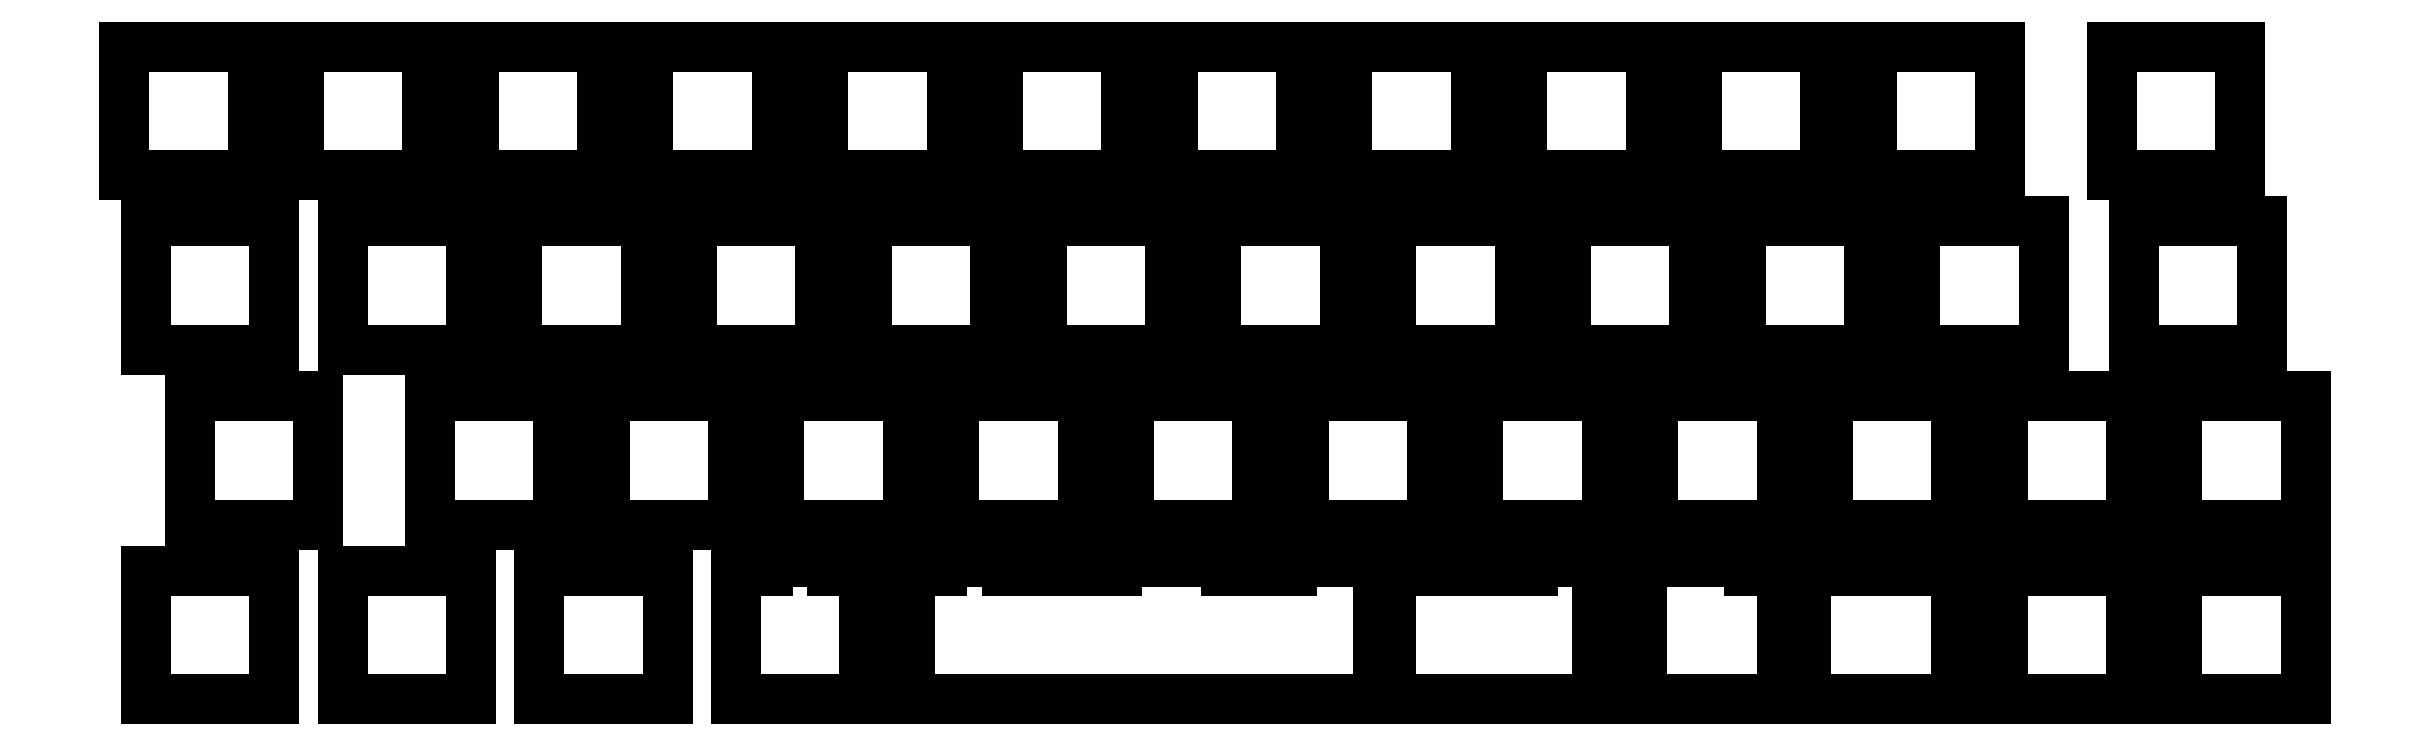
<metadata>
{"format":"dxf","ext":"dxf","renderer":"ezdxf+matplotlib","layout":"modelspace","background":"white","min_lineweight":24,"dpi":150}
</metadata>
<code>
0
SECTION
2
ENTITIES
0
LINE
8
0
10
2.525
20
-16.52
11
16.52
21
-16.52
0
LINE
8
0
10
16.52
20
-2.525
11
2.525
21
-2.525
0
LINE
8
0
10
16.52
20
-16.52
11
16.52
21
-2.525
0
LINE
8
0
10
2.525
20
-2.525
11
2.525
21
-16.52
0
LINE
8
0
10
21.57
20
-16.52
11
35.58
21
-16.52
0
LINE
8
0
10
35.58
20
-2.525
11
21.57
21
-2.525
0
LINE
8
0
10
35.58
20
-16.52
11
35.58
21
-2.525
0
LINE
8
0
10
21.57
20
-2.525
11
21.57
21
-16.52
0
LINE
8
0
10
40.62
20
-16.52
11
54.62
21
-16.52
0
LINE
8
0
10
54.62
20
-2.525
11
40.62
21
-2.525
0
LINE
8
0
10
54.62
20
-16.52
11
54.62
21
-2.525
0
LINE
8
0
10
40.62
20
-2.525
11
40.62
21
-16.52
0
LINE
8
0
10
59.67
20
-16.52
11
73.67
21
-16.52
0
LINE
8
0
10
73.67
20
-2.525
11
59.67
21
-2.525
0
LINE
8
0
10
73.67
20
-16.52
11
73.67
21
-2.525
0
LINE
8
0
10
59.67
20
-2.525
11
59.67
21
-16.52
0
LINE
8
0
10
78.72
20
-16.52
11
92.72
21
-16.52
0
LINE
8
0
10
92.72
20
-2.525
11
78.72
21
-2.525
0
LINE
8
0
10
92.72
20
-16.52
11
92.72
21
-2.525
0
LINE
8
0
10
78.72
20
-2.525
11
78.72
21
-16.52
0
LINE
8
0
10
97.78
20
-16.52
11
111.8
21
-16.52
0
LINE
8
0
10
111.8
20
-2.525
11
97.78
21
-2.525
0
LINE
8
0
10
111.8
20
-16.52
11
111.8
21
-2.525
0
LINE
8
0
10
97.78
20
-2.525
11
97.78
21
-16.52
0
LINE
8
0
10
116.8
20
-16.52
11
130.8
21
-16.52
0
LINE
8
0
10
130.8
20
-2.525
11
116.8
21
-2.525
0
LINE
8
0
10
130.8
20
-16.52
11
130.8
21
-2.525
0
LINE
8
0
10
116.8
20
-2.525
11
116.8
21
-16.52
0
LINE
8
0
10
135.9
20
-16.52
11
149.9
21
-16.52
0
LINE
8
0
10
149.9
20
-2.525
11
135.9
21
-2.525
0
LINE
8
0
10
149.9
20
-16.52
11
149.9
21
-2.525
0
LINE
8
0
10
135.9
20
-2.525
11
135.9
21
-16.52
0
LINE
8
0
10
154.9
20
-16.52
11
168.9
21
-16.52
0
LINE
8
0
10
168.9
20
-2.525
11
154.9
21
-2.525
0
LINE
8
0
10
168.9
20
-16.52
11
168.9
21
-2.525
0
LINE
8
0
10
154.9
20
-2.525
11
154.9
21
-16.52
0
LINE
8
0
10
174
20
-16.52
11
188
21
-16.52
0
LINE
8
0
10
188
20
-2.525
11
174
21
-2.525
0
LINE
8
0
10
188
20
-16.52
11
188
21
-2.525
0
LINE
8
0
10
174
20
-2.525
11
174
21
-16.52
0
LINE
8
0
10
193
20
-16.52
11
207
21
-16.52
0
LINE
8
0
10
207
20
-2.525
11
193
21
-2.525
0
LINE
8
0
10
207
20
-16.52
11
207
21
-2.525
0
LINE
8
0
10
193
20
-2.525
11
193
21
-16.52
0
LINE
8
0
10
219.2
20
-16.52
11
233.2
21
-16.52
0
LINE
8
0
10
233.2
20
-2.525
11
219.2
21
-2.525
0
LINE
8
0
10
233.2
20
-16.52
11
233.2
21
-2.525
0
LINE
8
0
10
219.2
20
-2.525
11
219.2
21
-16.52
0
LINE
8
0
10
4.906
20
-35.58
11
18.91
21
-35.58
0
LINE
8
0
10
18.91
20
-21.57
11
4.906
21
-21.57
0
LINE
8
0
10
18.91
20
-35.58
11
18.91
21
-21.57
0
LINE
8
0
10
4.906
20
-21.57
11
4.906
21
-35.58
0
LINE
8
0
10
26.34
20
-35.58
11
40.34
21
-35.58
0
LINE
8
0
10
40.34
20
-21.57
11
26.34
21
-21.57
0
LINE
8
0
10
40.34
20
-35.58
11
40.34
21
-21.57
0
LINE
8
0
10
26.34
20
-21.57
11
26.34
21
-35.58
0
LINE
8
0
10
45.39
20
-35.58
11
59.39
21
-35.58
0
LINE
8
0
10
59.39
20
-21.57
11
45.39
21
-21.57
0
LINE
8
0
10
59.39
20
-35.58
11
59.39
21
-21.57
0
LINE
8
0
10
45.39
20
-21.57
11
45.39
21
-35.58
0
LINE
8
0
10
64.44
20
-35.58
11
78.44
21
-35.58
0
LINE
8
0
10
78.44
20
-21.57
11
64.44
21
-21.57
0
LINE
8
0
10
78.44
20
-35.58
11
78.44
21
-21.57
0
LINE
8
0
10
64.44
20
-21.57
11
64.44
21
-35.58
0
LINE
8
0
10
83.49
20
-35.58
11
97.49
21
-35.58
0
LINE
8
0
10
97.49
20
-21.57
11
83.49
21
-21.57
0
LINE
8
0
10
97.49
20
-35.58
11
97.49
21
-21.57
0
LINE
8
0
10
83.49
20
-21.57
11
83.49
21
-35.58
0
LINE
8
0
10
102.5
20
-35.58
11
116.5
21
-35.58
0
LINE
8
0
10
116.5
20
-21.57
11
102.5
21
-21.57
0
LINE
8
0
10
116.5
20
-35.58
11
116.5
21
-21.57
0
LINE
8
0
10
102.5
20
-21.57
11
102.5
21
-35.58
0
LINE
8
0
10
121.6
20
-35.58
11
135.6
21
-35.58
0
LINE
8
0
10
135.6
20
-21.57
11
121.6
21
-21.57
0
LINE
8
0
10
135.6
20
-35.58
11
135.6
21
-21.57
0
LINE
8
0
10
121.6
20
-21.57
11
121.6
21
-35.58
0
LINE
8
0
10
140.6
20
-35.58
11
154.6
21
-35.58
0
LINE
8
0
10
154.6
20
-21.57
11
140.6
21
-21.57
0
LINE
8
0
10
154.6
20
-35.58
11
154.6
21
-21.57
0
LINE
8
0
10
140.6
20
-21.57
11
140.6
21
-35.58
0
LINE
8
0
10
159.7
20
-35.58
11
173.7
21
-35.58
0
LINE
8
0
10
173.7
20
-21.57
11
159.7
21
-21.57
0
LINE
8
0
10
173.7
20
-35.58
11
173.7
21
-21.57
0
LINE
8
0
10
159.7
20
-21.57
11
159.7
21
-35.58
0
LINE
8
0
10
178.7
20
-35.58
11
192.7
21
-35.58
0
LINE
8
0
10
192.7
20
-21.57
11
178.7
21
-21.57
0
LINE
8
0
10
192.7
20
-35.58
11
192.7
21
-21.57
0
LINE
8
0
10
178.7
20
-21.57
11
178.7
21
-35.58
0
LINE
8
0
10
197.8
20
-35.58
11
211.8
21
-35.58
0
LINE
8
0
10
211.8
20
-21.57
11
197.8
21
-21.57
0
LINE
8
0
10
211.8
20
-35.58
11
211.8
21
-21.57
0
LINE
8
0
10
197.8
20
-21.57
11
197.8
21
-35.58
0
LINE
8
0
10
221.6
20
-35.58
11
235.6
21
-35.58
0
LINE
8
0
10
235.6
20
-21.57
11
221.6
21
-21.57
0
LINE
8
0
10
235.6
20
-35.58
11
235.6
21
-21.57
0
LINE
8
0
10
221.6
20
-21.57
11
221.6
21
-35.58
0
LINE
8
0
10
9.669
20
-54.62
11
23.67
21
-54.62
0
LINE
8
0
10
23.67
20
-40.62
11
9.669
21
-40.62
0
LINE
8
0
10
23.67
20
-54.62
11
23.67
21
-40.62
0
LINE
8
0
10
9.669
20
-40.62
11
9.669
21
-54.62
0
LINE
8
0
10
35.86
20
-54.62
11
49.86
21
-54.62
0
LINE
8
0
10
49.86
20
-40.62
11
35.86
21
-40.62
0
LINE
8
0
10
49.86
20
-54.62
11
49.86
21
-40.62
0
LINE
8
0
10
35.86
20
-40.62
11
35.86
21
-54.62
0
LINE
8
0
10
54.91
20
-54.62
11
68.91
21
-54.62
0
LINE
8
0
10
68.91
20
-40.62
11
54.91
21
-40.62
0
LINE
8
0
10
68.91
20
-54.62
11
68.91
21
-40.62
0
LINE
8
0
10
54.91
20
-40.62
11
54.91
21
-54.62
0
LINE
8
0
10
73.96
20
-54.62
11
87.96
21
-54.62
0
LINE
8
0
10
87.96
20
-40.62
11
73.96
21
-40.62
0
LINE
8
0
10
87.96
20
-54.62
11
87.96
21
-40.62
0
LINE
8
0
10
73.96
20
-40.62
11
73.96
21
-54.62
0
LINE
8
0
10
93.01
20
-54.62
11
107
21
-54.62
0
LINE
8
0
10
107
20
-40.62
11
93.01
21
-40.62
0
LINE
8
0
10
107
20
-54.62
11
107
21
-40.62
0
LINE
8
0
10
93.01
20
-40.62
11
93.01
21
-54.62
0
LINE
8
0
10
112.1
20
-54.62
11
126.1
21
-54.62
0
LINE
8
0
10
126.1
20
-40.62
11
112.1
21
-40.62
0
LINE
8
0
10
126.1
20
-54.62
11
126.1
21
-40.62
0
LINE
8
0
10
112.1
20
-40.62
11
112.1
21
-54.62
0
LINE
8
0
10
131.1
20
-54.62
11
145.1
21
-54.62
0
LINE
8
0
10
145.1
20
-40.62
11
131.1
21
-40.62
0
LINE
8
0
10
145.1
20
-54.62
11
145.1
21
-40.62
0
LINE
8
0
10
131.1
20
-40.62
11
131.1
21
-54.62
0
LINE
8
0
10
150.2
20
-54.62
11
164.2
21
-54.62
0
LINE
8
0
10
164.2
20
-40.62
11
150.2
21
-40.62
0
LINE
8
0
10
164.2
20
-54.62
11
164.2
21
-40.62
0
LINE
8
0
10
150.2
20
-40.62
11
150.2
21
-54.62
0
LINE
8
0
10
169.2
20
-54.62
11
183.2
21
-54.62
0
LINE
8
0
10
183.2
20
-40.62
11
169.2
21
-40.62
0
LINE
8
0
10
183.2
20
-54.62
11
183.2
21
-40.62
0
LINE
8
0
10
169.2
20
-40.62
11
169.2
21
-54.62
0
LINE
8
0
10
188.3
20
-54.62
11
202.3
21
-54.62
0
LINE
8
0
10
202.3
20
-40.62
11
188.3
21
-40.62
0
LINE
8
0
10
202.3
20
-54.62
11
202.3
21
-40.62
0
LINE
8
0
10
188.3
20
-40.62
11
188.3
21
-54.62
0
LINE
8
0
10
207.3
20
-54.62
11
221.3
21
-54.62
0
LINE
8
0
10
221.3
20
-40.62
11
207.3
21
-40.62
0
LINE
8
0
10
221.3
20
-54.62
11
221.3
21
-40.62
0
LINE
8
0
10
207.3
20
-40.62
11
207.3
21
-54.62
0
LINE
8
0
10
226.4
20
-54.62
11
240.4
21
-54.62
0
LINE
8
0
10
240.4
20
-40.62
11
226.4
21
-40.62
0
LINE
8
0
10
240.4
20
-54.62
11
240.4
21
-40.62
0
LINE
8
0
10
226.4
20
-40.62
11
226.4
21
-54.62
0
LINE
8
0
10
4.906
20
-73.67
11
18.91
21
-73.67
0
LINE
8
0
10
18.91
20
-59.67
11
4.906
21
-59.67
0
LINE
8
0
10
18.91
20
-73.67
11
18.91
21
-59.67
0
LINE
8
0
10
4.906
20
-59.67
11
4.906
21
-73.67
0
LINE
8
0
10
26.34
20
-73.67
11
40.34
21
-73.67
0
LINE
8
0
10
40.34
20
-59.67
11
26.34
21
-59.67
0
LINE
8
0
10
40.34
20
-73.67
11
40.34
21
-59.67
0
LINE
8
0
10
26.34
20
-59.67
11
26.34
21
-73.67
0
LINE
8
0
10
47.77
20
-73.67
11
61.77
21
-73.67
0
LINE
8
0
10
61.77
20
-59.67
11
47.77
21
-59.67
0
LINE
8
0
10
61.77
20
-73.67
11
61.77
21
-59.67
0
LINE
8
0
10
47.77
20
-59.67
11
47.77
21
-73.67
0
LINE
8
0
10
88.25
20
-73.67
11
91.72
21
-73.67
0
LINE
8
0
10
100.2
20
-73.67
11
102.2
21
-73.67
0
LINE
8
0
10
91.72
20
-73.67
11
98.72
21
-73.67
0
LINE
8
0
10
98.72
20
-73.67
11
100.2
21
-73.67
0
LINE
8
0
10
102.2
20
-59.67
11
100.2
21
-59.67
0
LINE
8
0
10
100.2
20
-59.67
11
98.72
21
-59.67
0
LINE
8
0
10
91.72
20
-59.67
11
88.25
21
-59.67
0
LINE
8
0
10
88.25
20
-59.67
11
88.25
21
-73.67
0
LINE
8
0
10
117.8
20
-58.67
11
115.6
21
-58.67
0
LINE
8
0
10
115.6
20
-58.67
11
110.8
21
-58.67
0
LINE
8
0
10
110.8
20
-73.67
11
114.2
21
-73.67
0
LINE
8
0
10
114.2
20
-73.67
11
115.6
21
-73.67
0
LINE
8
0
10
115.6
20
-73.67
11
117.8
21
-73.67
0
LINE
8
0
10
110.8
20
-58.67
11
110.8
21
-59.67
0
LINE
8
0
10
79.7
20
-58.67
11
72.71
21
-58.67
0
LINE
8
0
10
72.71
20
-58.67
11
72.7
21
-58.67
0
LINE
8
0
10
72.7
20
-73.67
11
72.71
21
-73.67
0
LINE
8
0
10
72.71
20
-73.67
11
79.7
21
-73.67
0
LINE
8
0
10
72.7
20
-58.67
11
72.7
21
-59.67
0
LINE
8
0
10
119.2
20
-73.67
11
122.6
21
-73.67
0
LINE
8
0
10
122.6
20
-73.67
11
129.8
21
-73.67
0
LINE
8
0
10
129.8
20
-73.67
11
132.2
21
-73.67
0
LINE
8
0
10
132.2
20
-73.67
11
133.2
21
-73.67
0
LINE
8
0
10
129.8
20
-59.67
11
122.6
21
-59.67
0
LINE
8
0
10
179.7
20
-58.67
11
174.9
21
-58.67
0
LINE
8
0
10
174.9
20
-58.67
11
172.7
21
-58.67
0
LINE
8
0
10
172.7
20
-73.67
11
174.9
21
-73.67
0
LINE
8
0
10
174.9
20
-73.67
11
179.7
21
-73.67
0
LINE
8
0
10
179.7
20
-59.67
11
179.7
21
-58.67
0
LINE
8
0
10
79.71
20
-58.67
11
79.7
21
-58.67
0
LINE
8
0
10
79.7
20
-73.67
11
79.71
21
-73.67
0
LINE
8
0
10
79.71
20
-59.67
11
79.71
21
-58.67
0
LINE
8
0
10
69.2
20
-73.67
11
72.7
21
-73.67
0
LINE
8
0
10
79.71
20
-73.67
11
83.2
21
-73.67
0
LINE
8
0
10
83.2
20
-59.67
11
79.71
21
-59.67
0
LINE
8
0
10
72.7
20
-59.67
11
69.2
21
-59.67
0
LINE
8
0
10
83.2
20
-73.67
11
83.2
21
-59.67
0
LINE
8
0
10
69.2
20
-59.67
11
69.2
21
-73.67
0
LINE
8
0
10
102.2
20
-73.67
11
110.8
21
-73.67
0
LINE
8
0
10
110.8
20
-59.67
11
102.2
21
-59.67
0
LINE
8
0
10
122.6
20
-58.67
11
117.8
21
-58.67
0
LINE
8
0
10
117.8
20
-73.67
11
119.2
21
-73.67
0
LINE
8
0
10
122.6
20
-59.67
11
122.6
21
-58.67
0
LINE
8
0
10
98.72
20
-58.67
11
91.72
21
-58.67
0
LINE
8
0
10
91.72
20
-58.67
11
91.72
21
-59.67
0
LINE
8
0
10
98.72
20
-59.67
11
98.72
21
-58.67
0
LINE
8
0
10
145.4
20
-73.67
11
154.6
21
-73.67
0
LINE
8
0
10
154.6
20
-73.67
11
156.1
21
-73.67
0
LINE
8
0
10
156.1
20
-73.67
11
159.4
21
-73.67
0
LINE
8
0
10
154.6
20
-59.67
11
145.4
21
-59.67
0
LINE
8
0
10
156.1
20
-59.67
11
154.6
21
-59.67
0
LINE
8
0
10
172.7
20
-58.67
11
167.9
21
-58.67
0
LINE
8
0
10
167.9
20
-73.67
11
169.2
21
-73.67
0
LINE
8
0
10
169.2
20
-73.67
11
172.7
21
-73.67
0
LINE
8
0
10
167.9
20
-58.67
11
167.9
21
-73.67
0
LINE
8
0
10
136.8
20
-58.67
11
132.2
21
-58.67
0
LINE
8
0
10
132.2
20
-58.67
11
129.8
21
-58.67
0
LINE
8
0
10
133.2
20
-73.67
11
136.8
21
-73.67
0
LINE
8
0
10
129.8
20
-58.67
11
129.8
21
-59.67
0
LINE
8
0
10
140.6
20
-73.67
11
145.4
21
-73.67
0
LINE
8
0
10
145.4
20
-59.67
11
140.6
21
-59.67
0
LINE
8
0
10
140.6
20
-59.67
11
140.6
21
-73.67
0
LINE
8
0
10
163.1
20
-58.67
11
156.1
21
-58.67
0
LINE
8
0
10
159.4
20
-73.67
11
163.1
21
-73.67
0
LINE
8
0
10
156.1
20
-58.67
11
156.1
21
-59.67
0
LINE
8
0
10
163.1
20
-73.67
11
163.1
21
-58.67
0
LINE
8
0
10
139.2
20
-58.67
11
136.8
21
-58.67
0
LINE
8
0
10
136.8
20
-73.67
11
139.2
21
-73.67
0
LINE
8
0
10
139.2
20
-73.67
11
139.2
21
-58.67
0
LINE
8
0
10
179.7
20
-73.67
11
183.2
21
-73.67
0
LINE
8
0
10
183.2
20
-59.67
11
179.7
21
-59.67
0
LINE
8
0
10
183.2
20
-73.67
11
183.2
21
-59.67
0
LINE
8
0
10
185.9
20
-73.67
11
188.3
21
-73.67
0
LINE
8
0
10
188.3
20
-73.67
11
199.9
21
-73.67
0
LINE
8
0
10
199.9
20
-59.67
11
188.3
21
-59.67
0
LINE
8
0
10
188.3
20
-59.67
11
185.9
21
-59.67
0
LINE
8
0
10
185.9
20
-59.67
11
185.9
21
-73.67
0
LINE
8
0
10
199.9
20
-73.67
11
202.3
21
-73.67
0
LINE
8
0
10
202.3
20
-59.67
11
199.9
21
-59.67
0
LINE
8
0
10
202.3
20
-73.67
11
202.3
21
-59.67
0
LINE
8
0
10
207.3
20
-73.67
11
221.3
21
-73.67
0
LINE
8
0
10
221.3
20
-59.67
11
207.3
21
-59.67
0
LINE
8
0
10
221.3
20
-73.67
11
221.3
21
-59.67
0
LINE
8
0
10
207.3
20
-59.67
11
207.3
21
-73.67
0
LINE
8
0
10
226.4
20
-73.67
11
240.4
21
-73.67
0
LINE
8
0
10
240.4
20
-59.67
11
226.4
21
-59.67
0
LINE
8
0
10
240.4
20
-73.67
11
240.4
21
-59.67
0
LINE
8
0
10
226.4
20
-59.67
11
226.4
21
-73.67
0
ENDSEC
0
EOF

</code>
